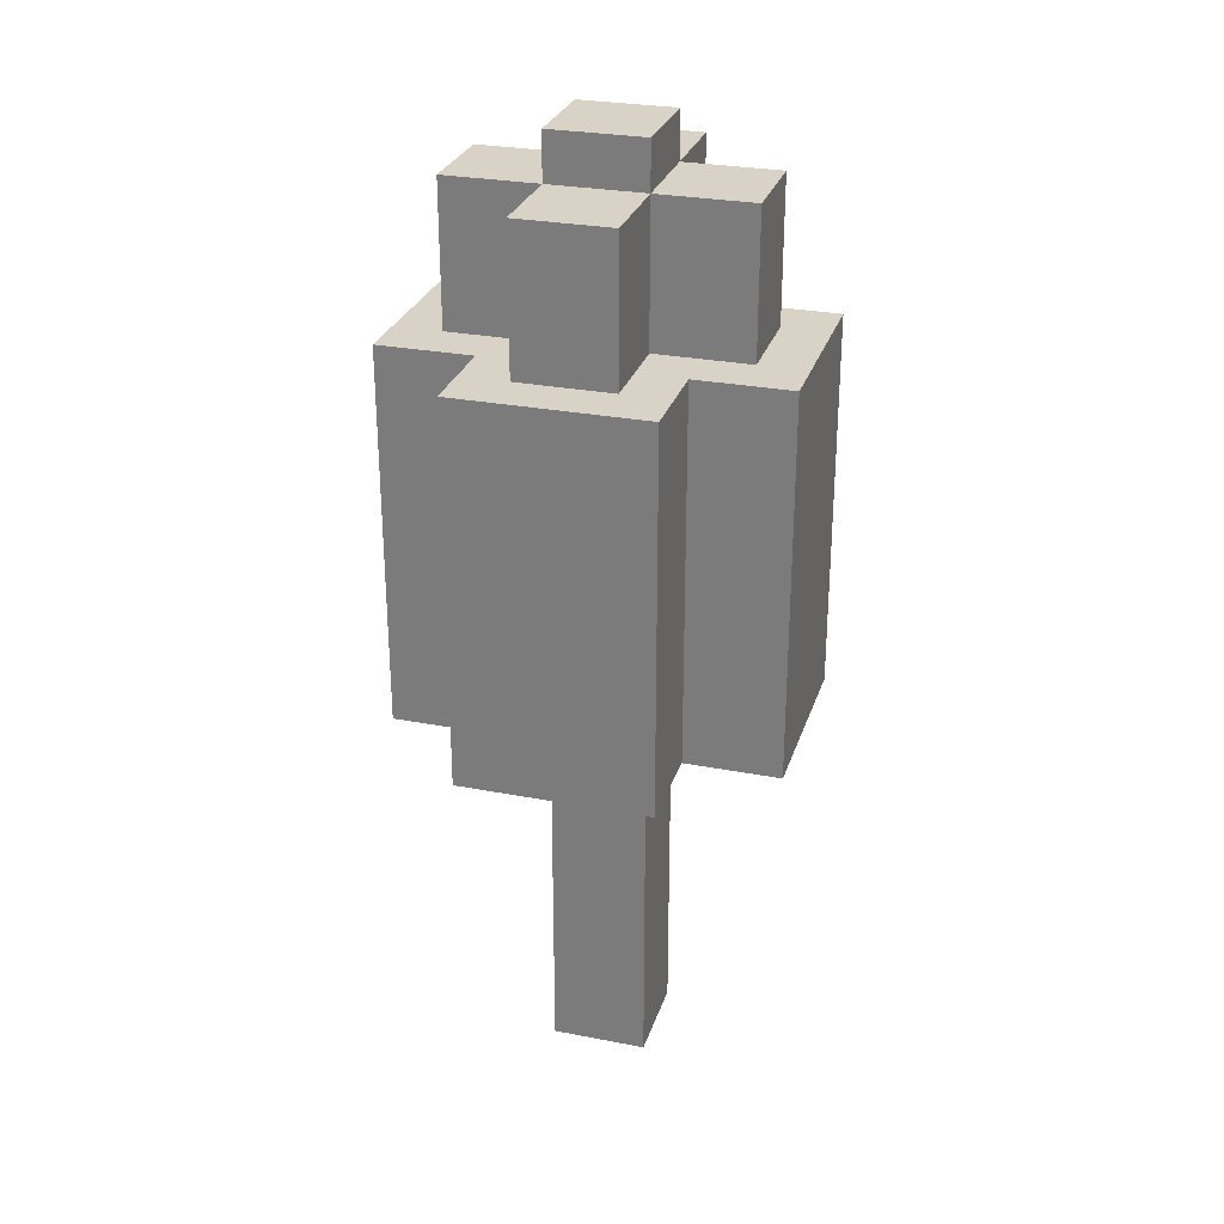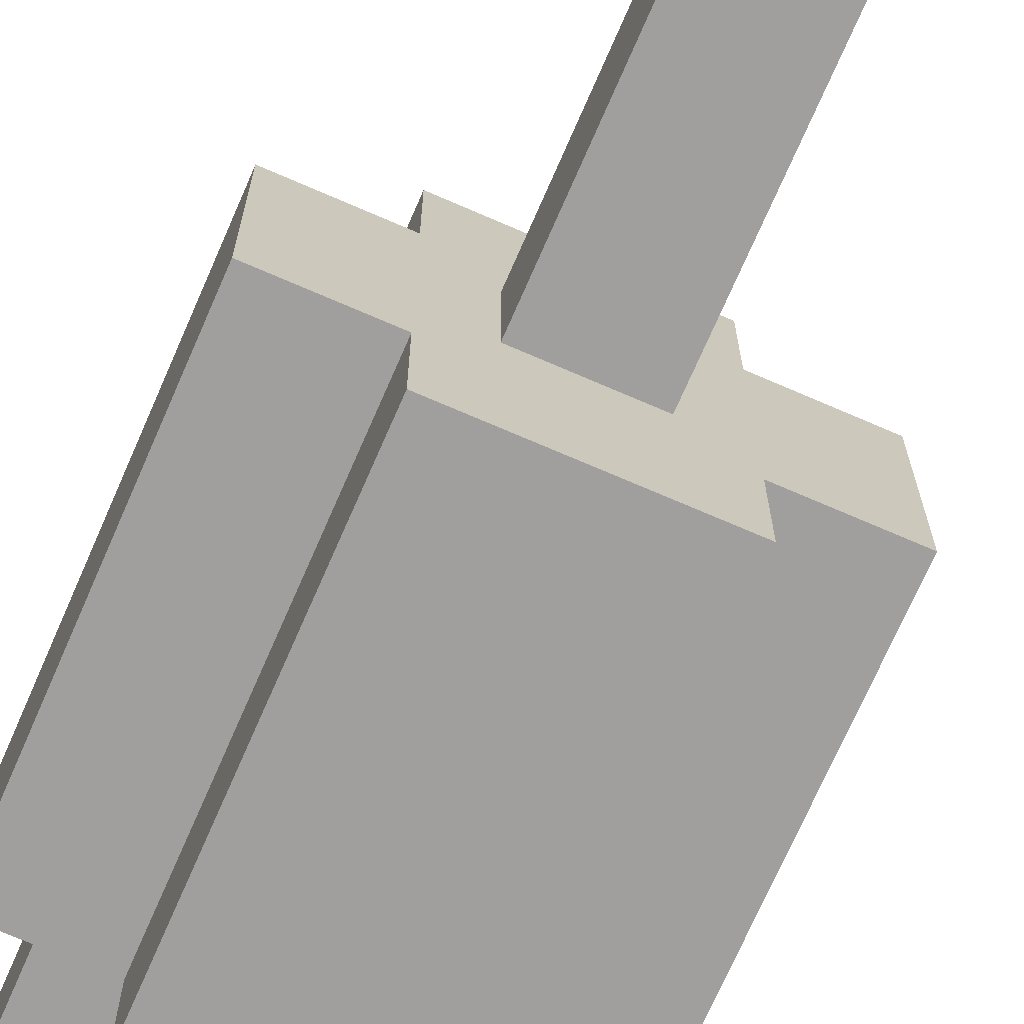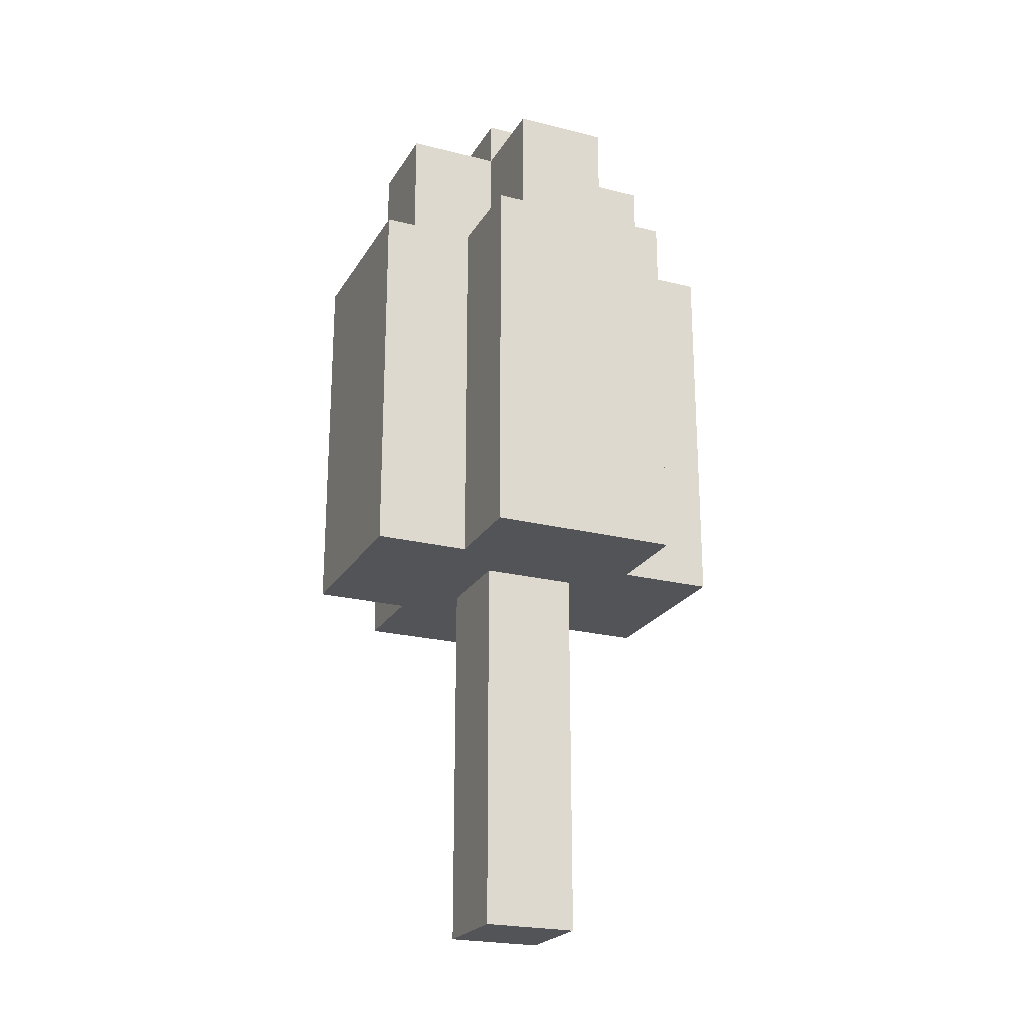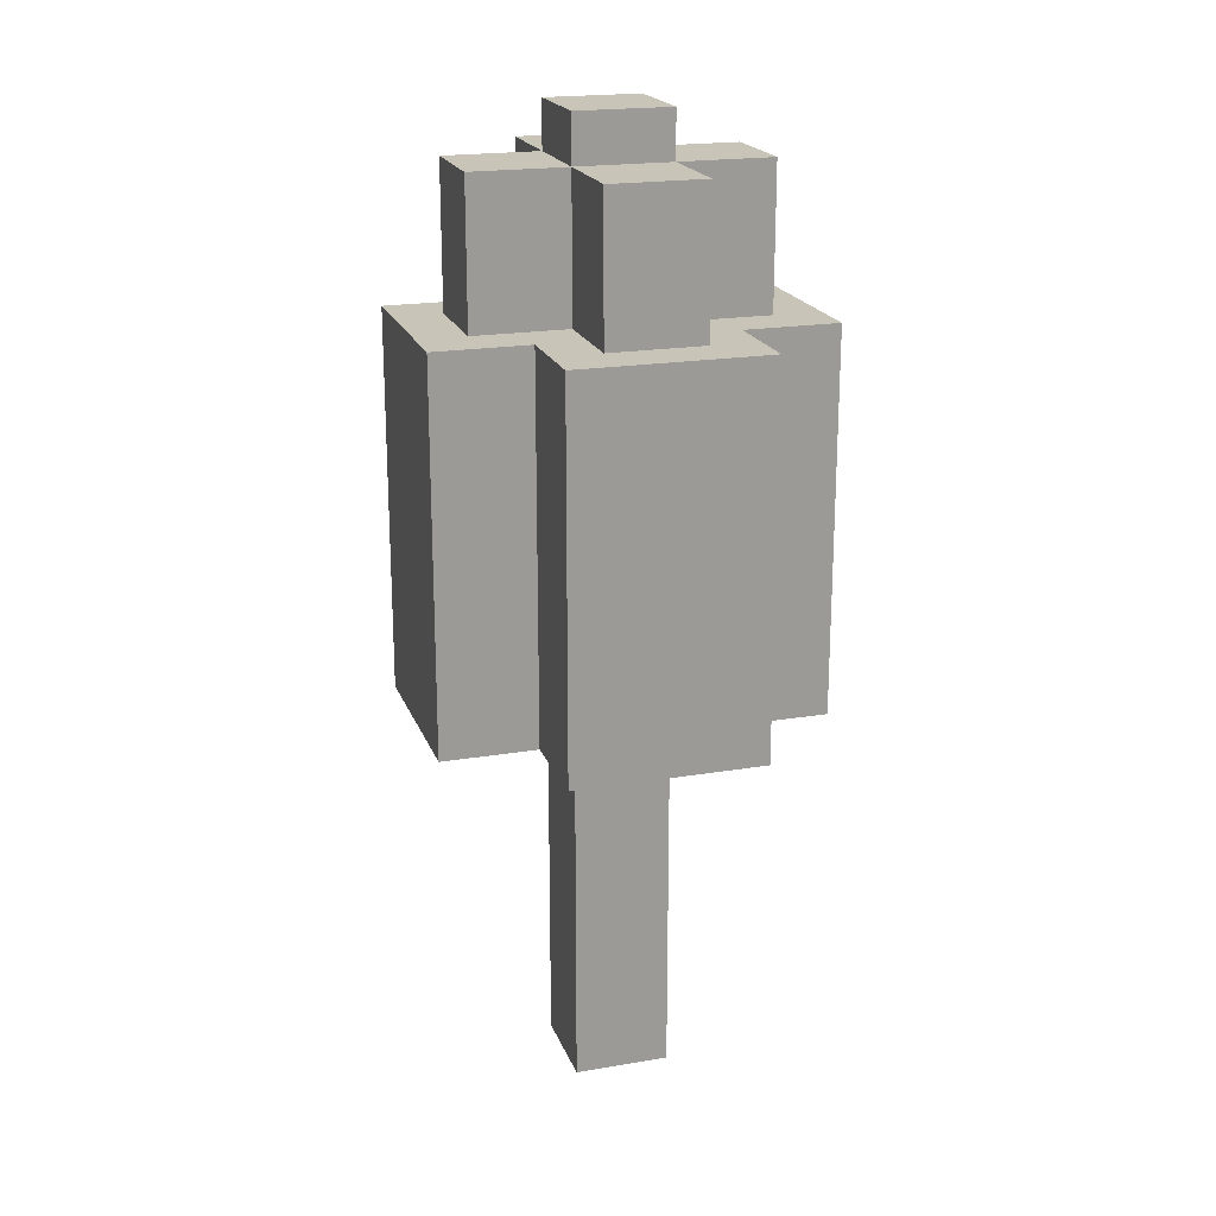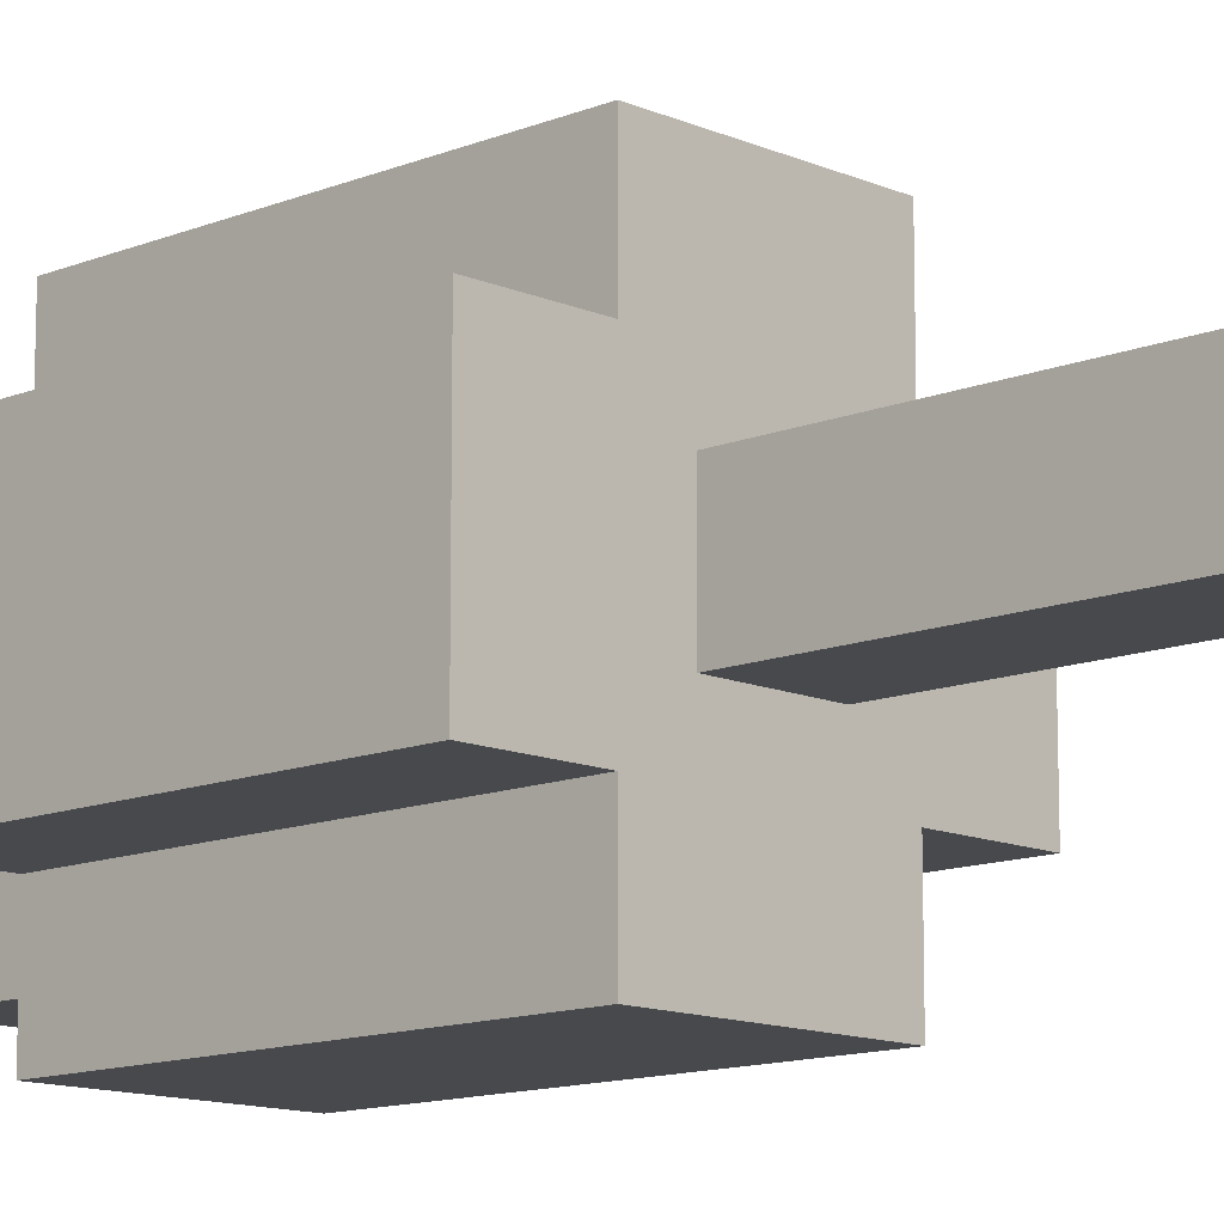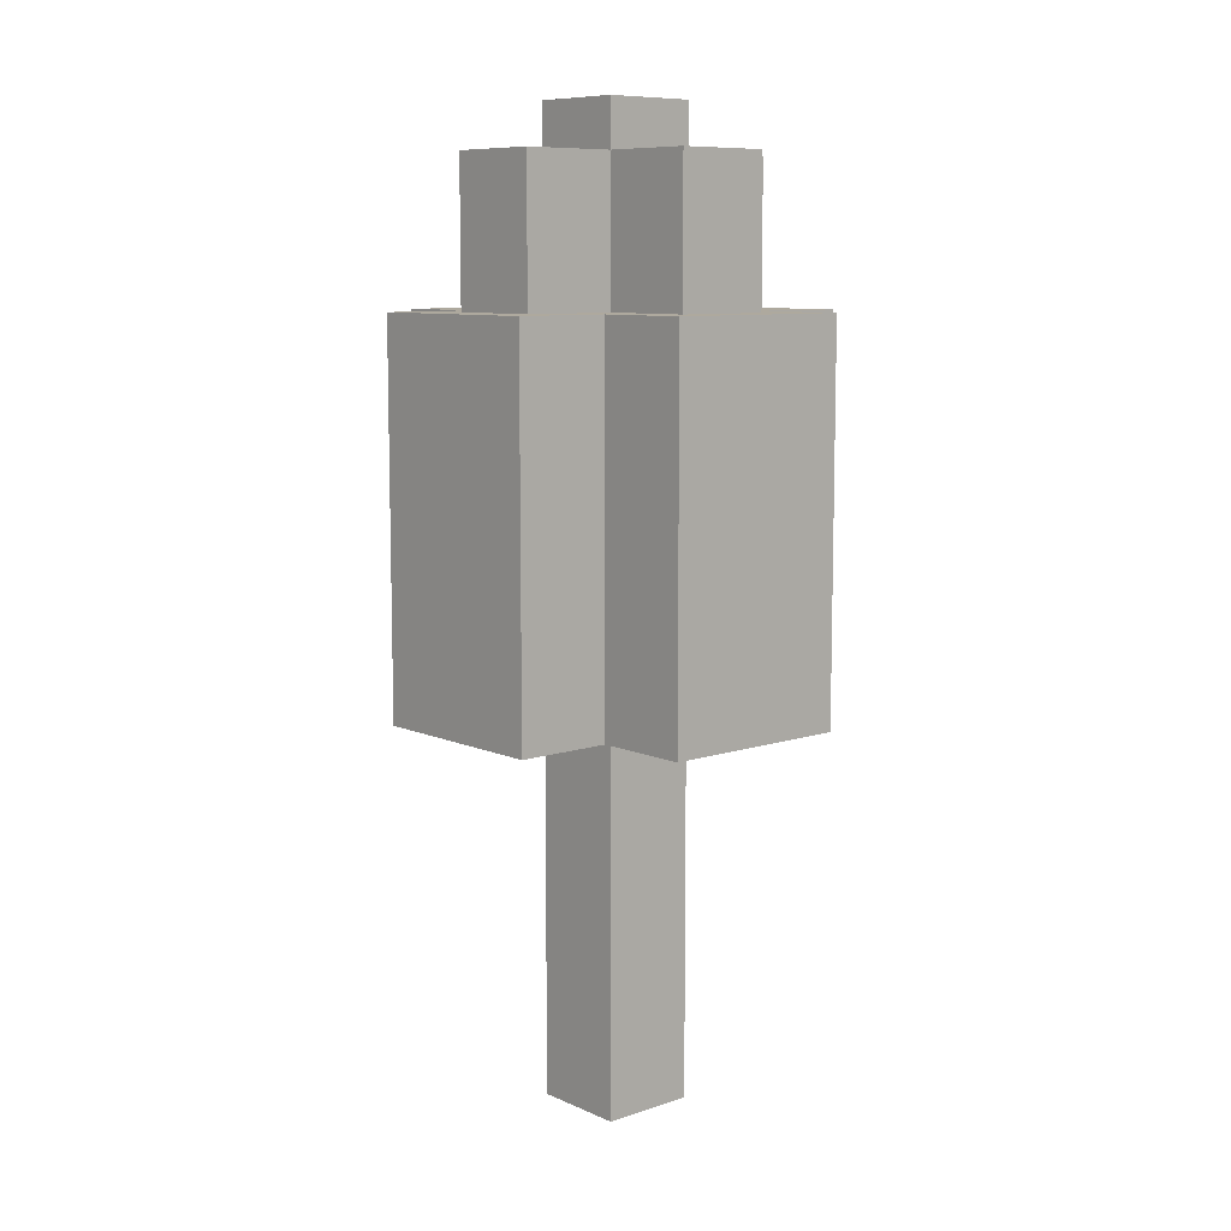
<metadata>
{"format":"obj","ext":"obj","renderer":"f3d","projection":"perspective","resolution":1024,"background":"white","views":[{"elev":28.1,"azim":16.3,"up":"+Y"},{"elev":-71.3,"azim":-23.5,"up":"+Z"},{"elev":-22.8,"azim":-23.3,"up":"+Y"},{"elev":20.2,"azim":-107.1,"up":"+Y"},{"elev":-12.2,"azim":-46.0,"up":"+Z"},{"elev":9.1,"azim":-41.1,"up":"+Y"}]}
</metadata>
<code>
o
v -0.4 0.8 0.2
v -0.4 0.8 -0.2
v -0.4 1.6 0.2
v -0.4 1.6 -0.2
v -0.3 1.6 0.1
v -0.3 1.6 -0.1
v -0.3 1.9 0.1
v -0.3 1.9 -0.1
v -0.2 0.8 0.4
v -0.2 0.8 0.2
v -0.2 0.8 -0.2
v -0.2 0.8 -0.4
v -0.2 1.6 0.4
v -0.2 1.6 0.2
v -0.2 1.6 -0.2
v -0.2 1.6 -0.4
v -0.1 0 0.1
v -0.1 0 -0.1
v -0.1 0.1 -7.451e-09
v -0.1 0.1 -0.1
v -0.1 0.2 -7.451e-09
v -0.1 0.2 -0.1
v -0.1 0.4 0.1
v -0.1 0.4 -7.451e-09
v -0.1 0.5 0.1
v -0.1 0.5 -7.451e-09
v -0.1 0.8 0.1
v -0.1 0.8 -0.1
v -0.1 1.6 0.3
v -0.1 1.6 0.1
v -0.1 1.6 -0.1
v -0.1 1.6 -0.3
v -0.1 1.9 0.3
v -0.1 1.9 0.1
v -0.1 1.9 -0.1
v -0.1 1.9 -0.3
v -0.1 2 0.1
v -0.1 2 -0.1
v 0.1 0 0.1
v 0.1 0 -0.1
v 0.1 0.1 0.1
v 0.1 0.1 -7.451e-09
v 0.1 0.2 0.1
v 0.1 0.2 -7.451e-09
v 0.1 0.4 -7.451e-09
v 0.1 0.4 -0.1
v 0.1 0.5 -7.451e-09
v 0.1 0.5 -0.1
v 0.1 0.8 0.1
v 0.1 0.8 -0.1
v 0.1 1.6 0.3
v 0.1 1.6 0.1
v 0.1 1.6 -0.1
v 0.1 1.6 -0.3
v 0.1 1.9 0.3
v 0.1 1.9 0.1
v 0.1 1.9 -0.1
v 0.1 1.9 -0.3
v 0.1 2 0.1
v 0.1 2 -0.1
v 0.2 0.8 0.4
v 0.2 0.8 0.2
v 0.2 0.8 -0.2
v 0.2 0.8 -0.4
v 0.2 1.6 0.4
v 0.2 1.6 0.2
v 0.2 1.6 -0.2
v 0.2 1.6 -0.4
v 0.3 1.6 0.1
v 0.3 1.6 -0.1
v 0.3 1.9 0.1
v 0.3 1.9 -0.1
v 0.4 0.8 0.2
v 0.4 0.8 -0.2
v 0.4 1.6 0.2
v 0.4 1.6 -0.2
v -0.2 0.8 0.4
v -0.2 1.6 0.4
v 0.2 0.8 0.4
v 0.2 1.6 0.4
v -0.1 1.6 0.3
v -0.1 1.9 0.3
v 0.1 1.6 0.3
v 0.1 1.9 0.3
v -0.4 0.8 0.2
v -0.4 1.6 0.2
v -0.2 0.8 0.2
v -0.2 1.6 0.2
v 0.2 0.8 0.2
v 0.2 1.6 0.2
v 0.4 0.8 0.2
v 0.4 1.6 0.2
v -0.3 1.6 0.1
v -0.3 1.9 0.1
v -0.1 0 0.1
v -0.1 0.4 0.1
v -0.1 0.5 0.1
v -0.1 0.8 0.1
v -0.1 1.6 0.1
v -0.1 1.9 0.1
v -0.1 2 0.1
v 7.451e-09 0.1 0.1
v 7.451e-09 0.2 0.1
v 7.451e-09 0.4 0.1
v 7.451e-09 0.5 0.1
v 0.1 0 0.1
v 0.1 0.1 0.1
v 0.1 0.2 0.1
v 0.1 0.8 0.1
v 0.1 1.6 0.1
v 0.1 1.9 0.1
v 0.1 2 0.1
v 0.3 1.6 0.1
v 0.3 1.9 0.1
v -0.3 1.6 -0.1
v -0.3 1.9 -0.1
v -0.1 0 -0.1
v -0.1 0.1 -0.1
v -0.1 0.2 -0.1
v -0.1 0.8 -0.1
v -0.1 1.6 -0.1
v -0.1 1.9 -0.1
v -0.1 2 -0.1
v 7.451e-09 0.1 -0.1
v 7.451e-09 0.2 -0.1
v 7.451e-09 0.4 -0.1
v 7.451e-09 0.5 -0.1
v 0.1 0 -0.1
v 0.1 0.4 -0.1
v 0.1 0.5 -0.1
v 0.1 0.8 -0.1
v 0.1 1.6 -0.1
v 0.1 1.9 -0.1
v 0.1 2 -0.1
v 0.3 1.6 -0.1
v 0.3 1.9 -0.1
v -0.4 0.8 -0.2
v -0.4 1.6 -0.2
v -0.2 0.8 -0.2
v -0.2 1.6 -0.2
v 0.2 0.8 -0.2
v 0.2 1.6 -0.2
v 0.4 0.8 -0.2
v 0.4 1.6 -0.2
v -0.1 1.6 -0.3
v -0.1 1.9 -0.3
v 0.1 1.6 -0.3
v 0.1 1.9 -0.3
v -0.2 0.8 -0.4
v -0.2 1.6 -0.4
v 0.2 0.8 -0.4
v 0.2 1.6 -0.4
v -0.1 0 0.1
v 0.1 0 0.1
v -0.1 0 -0.1
v 0.1 0 -0.1
v -0.2 0.8 0.4
v 0.2 0.8 0.4
v -0.4 0.8 0.2
v -0.2 0.8 0.2
v 0.2 0.8 0.2
v 0.4 0.8 0.2
v -0.1 0.8 0.1
v 0.1 0.8 0.1
v -0.1 0.8 -0.1
v 0.1 0.8 -0.1
v -0.4 0.8 -0.2
v -0.2 0.8 -0.2
v 0.2 0.8 -0.2
v 0.4 0.8 -0.2
v -0.2 0.8 -0.4
v 0.2 0.8 -0.4
v -0.2 1.6 0.4
v 0.2 1.6 0.4
v -0.1 1.6 0.3
v 0.1 1.6 0.3
v -0.4 1.6 0.2
v -0.2 1.6 0.2
v 0.2 1.6 0.2
v 0.4 1.6 0.2
v -0.3 1.6 0.1
v -0.1 1.6 0.1
v 0.1 1.6 0.1
v 0.3 1.6 0.1
v -0.3 1.6 -0.1
v -0.1 1.6 -0.1
v 0.1 1.6 -0.1
v 0.3 1.6 -0.1
v -0.4 1.6 -0.2
v -0.2 1.6 -0.2
v 0.2 1.6 -0.2
v 0.4 1.6 -0.2
v -0.1 1.6 -0.3
v 0.1 1.6 -0.3
v -0.2 1.6 -0.4
v 0.2 1.6 -0.4
v -0.1 1.9 0.3
v 0.1 1.9 0.3
v -0.3 1.9 0.1
v -0.1 1.9 0.1
v 0.1 1.9 0.1
v 0.3 1.9 0.1
v -0.3 1.9 -0.1
v -0.1 1.9 -0.1
v 0.1 1.9 -0.1
v 0.3 1.9 -0.1
v -0.1 1.9 -0.3
v 0.1 1.9 -0.3
v -0.1 2 0.1
v 0.1 2 0.1
v -0.1 2 -0.1
v 0.1 2 -0.1
f 3 2 1
f 4 2 3
f 7 6 5
f 8 6 7
f 13 10 9
f 14 10 13
f 15 12 11
f 16 12 15
f 19 18 17
f 20 18 19
f 21 19 17
f 21 20 19
f 22 20 21
f 23 21 17
f 23 22 21
f 24 22 23
f 25 24 23
f 26 22 24
f 26 24 25
f 27 26 25
f 28 22 26
f 28 26 27
f 33 30 29
f 34 30 33
f 35 32 31
f 36 32 35
f 37 35 34
f 38 35 37
f 39 40 41
f 41 40 42
f 41 42 43
f 42 40 44
f 43 42 44
f 43 44 45
f 44 40 45
f 45 40 46
f 43 45 47
f 45 46 47
f 47 46 48
f 43 47 49
f 47 48 49
f 49 48 50
f 51 52 55
f 55 52 56
f 53 54 57
f 57 54 58
f 56 57 59
f 59 57 60
f 61 62 65
f 65 62 66
f 63 64 67
f 67 64 68
f 69 70 71
f 71 70 72
f 73 74 75
f 75 74 76
f 79 78 77
f 80 78 79
f 83 82 81
f 84 82 83
f 87 86 85
f 88 86 87
f 91 90 89
f 92 90 91
f 99 94 93
f 100 94 99
f 102 96 95
f 103 96 102
f 104 97 96
f 104 96 103
f 105 98 97
f 105 97 104
f 106 102 95
f 107 103 102
f 107 102 106
f 108 104 103
f 108 103 107
f 108 105 104
f 109 98 105
f 109 105 108
f 111 101 100
f 112 101 111
f 113 111 110
f 114 111 113
f 115 116 121
f 121 116 122
f 117 118 124
f 118 119 124
f 119 120 125
f 124 119 125
f 125 120 126
f 126 120 127
f 117 124 128
f 124 125 128
f 125 126 128
f 126 127 129
f 128 126 129
f 127 120 130
f 129 127 130
f 130 120 131
f 122 123 133
f 133 123 134
f 132 133 135
f 135 133 136
f 137 138 139
f 139 138 140
f 141 142 143
f 143 142 144
f 145 146 147
f 147 146 148
f 149 150 151
f 151 150 152
f 155 154 153
f 156 154 155
f 160 158 157
f 161 158 160
f 163 160 159
f 163 162 161
f 163 161 160
f 164 162 163
f 165 163 159
f 166 162 164
f 167 165 159
f 167 166 165
f 168 166 167
f 169 162 166
f 169 166 168
f 170 162 169
f 171 169 168
f 172 169 171
f 173 174 175
f 175 174 176
f 173 175 178
f 176 174 179
f 177 178 181
f 178 175 182
f 181 178 182
f 179 180 183
f 176 179 183
f 183 180 184
f 177 181 185
f 184 180 188
f 185 186 189
f 177 185 189
f 189 186 190
f 187 188 191
f 188 180 192
f 191 188 192
f 190 186 193
f 187 191 194
f 190 193 195
f 193 194 195
f 194 191 196
f 195 194 196
f 197 198 200
f 200 198 201
f 199 200 203
f 203 200 204
f 201 202 205
f 205 202 206
f 204 205 207
f 207 205 208
f 209 210 211
f 211 210 212

</code>
